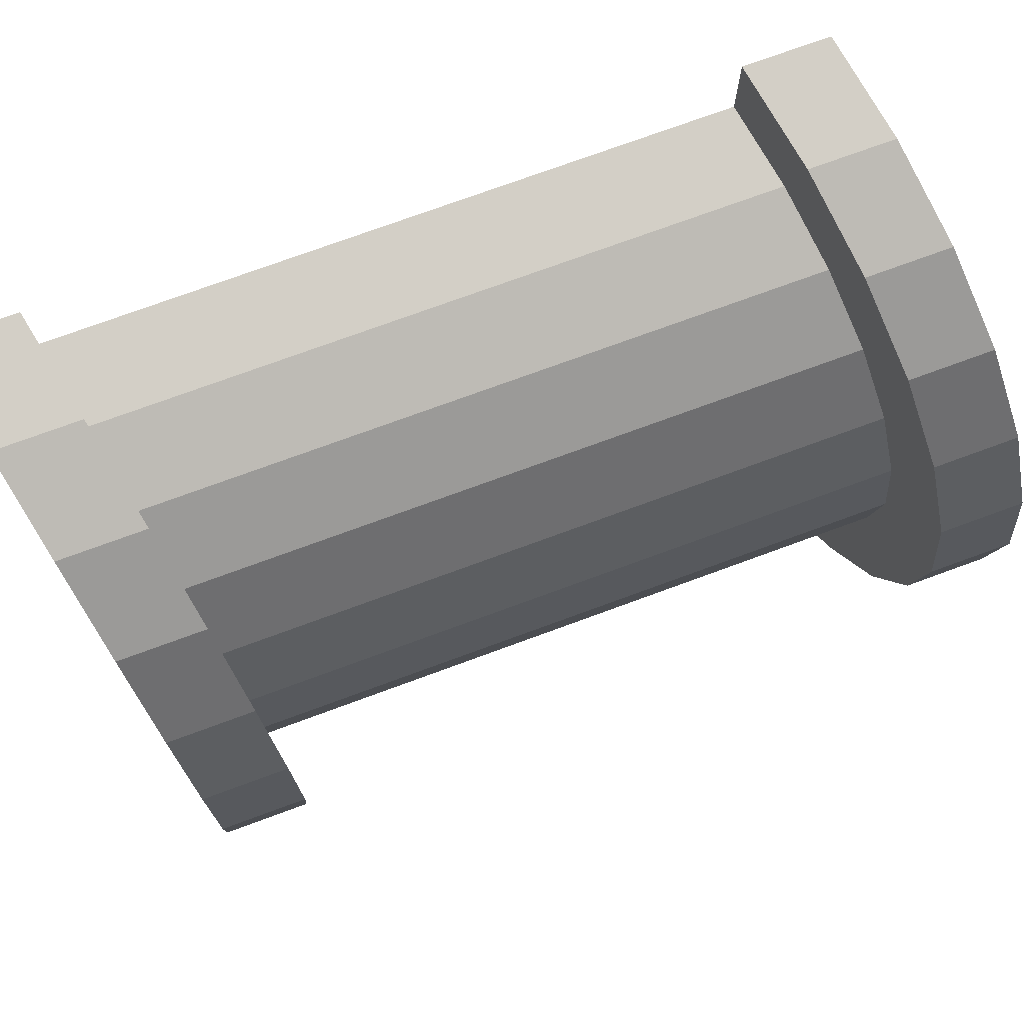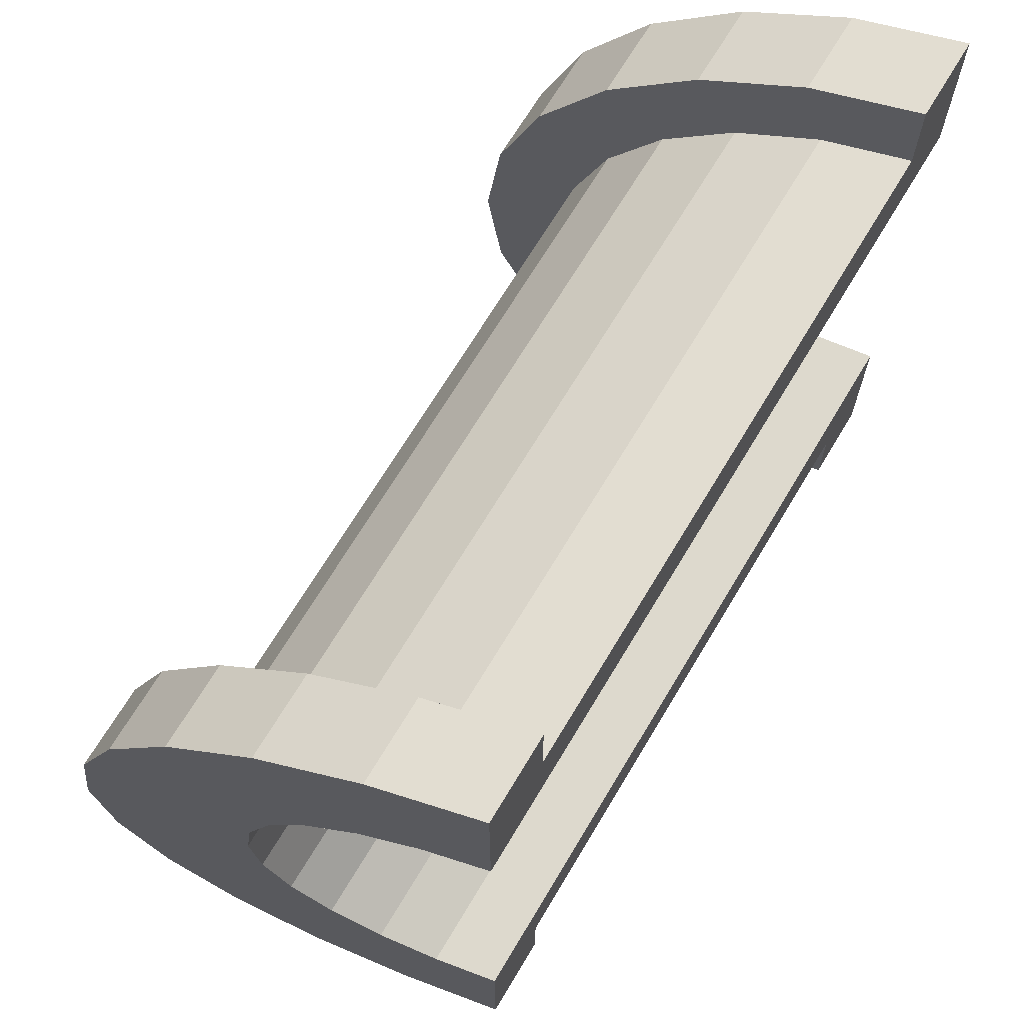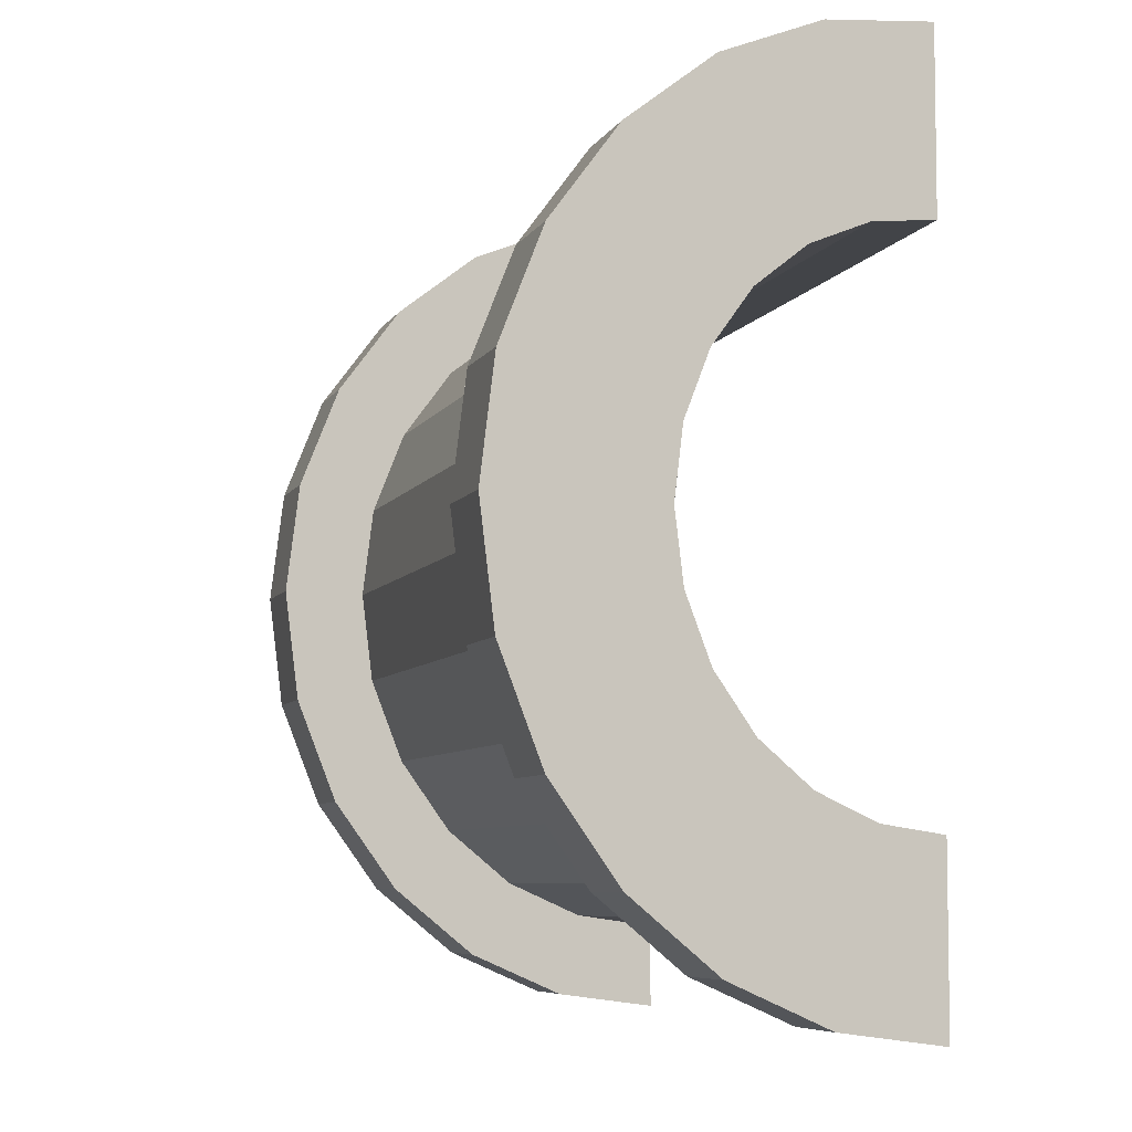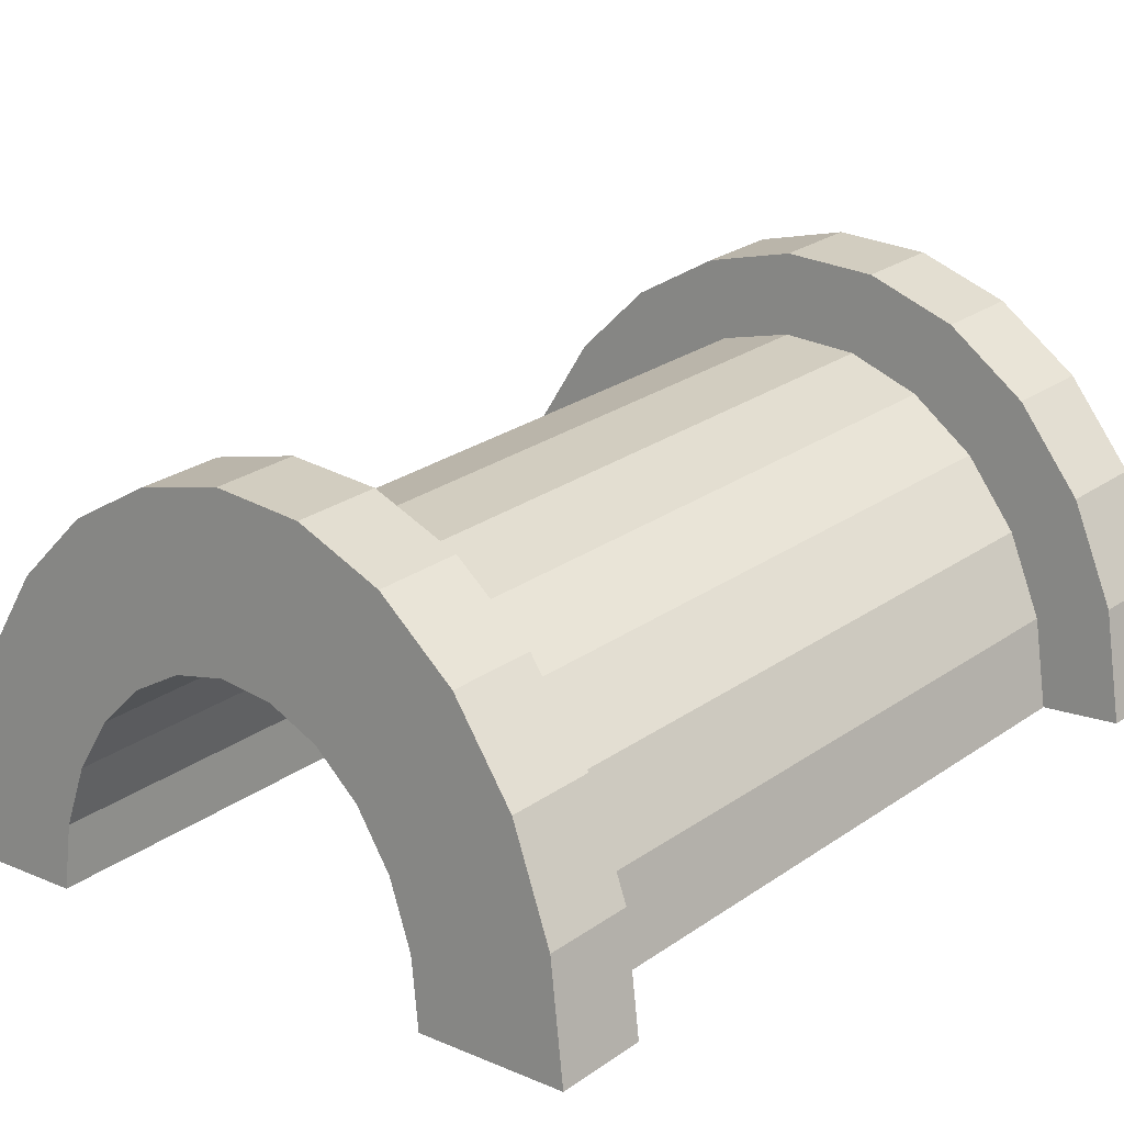
<metadata>
{"format":"obj","ext":"obj","renderer":"f3d","projection":"perspective","resolution":1024,"background":"white","views":[{"elev":74.5,"azim":-31.7,"up":"+Y"},{"elev":68.7,"azim":109.4,"up":"+Y"},{"elev":-6.5,"azim":61.9,"up":"+Y"},{"elev":11.9,"azim":-44.6,"up":"+Z"}]}
</metadata>
<code>
v 1 1.035 4.067
v 8.827 0 5.796
v 8.827 1.035 5.66
v 8.827 0 5.796
v 1 1.035 4.067
v 1 0 4.204
v 1 -3.864 1.239
v 8.827 -4 1.796
v 8.827 -3.864 2.832
v 8.827 -4 1.796
v 1 -3.864 1.239
v 1 -4 0.2035
v 8.827 3.464 3.796
v 1 2.828 3.032
v 8.827 2.828 4.625
v 1 2.828 3.032
v 8.827 3.464 3.796
v 1 3.464 2.204
v 1 2.828 3.032
v 8.827 2 5.261
v 8.827 2.828 4.625
v 8.827 2 5.261
v 1 2.828 3.032
v 1 2 3.668
v 8.827 3.864 2.832
v 1 3.464 2.204
v 8.827 3.464 3.796
v 1 3.464 2.204
v 8.827 3.864 2.832
v 1 3.864 1.239
v 1 -2.828 3.032
v 8.827 -3.464 3.796
v 8.827 -2.828 4.625
v 8.827 -3.464 3.796
v 1 -2.828 3.032
v 1 -3.464 2.204
v -0 2.898 0.7765
v -0 4.83 1.294
v 0 5 0
v -0 4.83 1.294
v -0 2.898 0.7765
v -0 4.33 2.5
v -0 2.898 0.7765
v 0 5 0
v 0 3 0
v -0 2.598 1.5
v -0 4.33 2.5
v -0 2.898 0.7765
v -0 4.33 2.5
v -0 2.598 1.5
v -0 3.535 3.535
v -0 2.121 2.121
v -0 3.535 3.535
v -0 2.598 1.5
v -0 3.535 3.535
v -0 2.121 2.121
v -0 2.5 4.33
v -0 1.5 2.598
v -0 2.5 4.33
v -0 2.121 2.121
v -0 1.5 2.598
v -0 1.294 4.83
v -0 2.5 4.33
v -0 0.7765 2.898
v -0 1.294 4.83
v -0 1.5 2.598
v -0 0 3
v -0 1.294 4.83
v -0 0.7765 2.898
v -0 0 3
v -0 0 5
v -0 1.294 4.83
v -0 -0.7765 2.898
v -0 0 5
v -0 0 3
v -0 -0.7765 2.898
v -0 -1.294 4.83
v -0 0 5
v -0 -1.5 2.598
v -0 -1.294 4.83
v -0 -0.7765 2.898
v -0 -2.5 4.33
v -0 -1.5 2.598
v -0 -2.121 2.121
v -0 -1.5 2.598
v -0 -2.5 4.33
v -0 -1.294 4.83
v -0 -3.535 3.535
v -0 -2.121 2.121
v -0 -2.598 1.5
v -0 -4.33 2.5
v -0 -2.598 1.5
v -0 -2.898 0.7765
v -0 -4.83 1.294
v -0 -2.898 0.7765
v 0 -3 0
v -0 -2.121 2.121
v -0 -3.535 3.535
v -0 -2.5 4.33
v -0 -2.598 1.5
v -0 -4.33 2.5
v -0 -3.535 3.535
v -0 -2.898 0.7765
v -0 -4.83 1.294
v -0 -4.33 2.5
v -0 -4.83 1.294
v 0 -3 0
v 0 -5 0
v 1 2 3.668
v 8.827 1.035 5.66
v 8.827 2 5.261
v 8.827 1.035 5.66
v 1 2 3.668
v 1 1.035 4.067
v 8.827 4 1.796
v 1 3.864 1.239
v 8.827 3.864 2.832
v 1 3.864 1.239
v 8.827 4 1.796
v 1 4 0.2035
v 1 -3.464 2.204
v 8.827 -3.864 2.832
v 8.827 -3.464 3.796
v 8.827 -3.864 2.832
v 1 -3.464 2.204
v 1 -3.864 1.239
v 1 -2 3.668
v 8.827 -2.828 4.625
v 8.827 -2 5.261
v 8.827 -2.828 4.625
v 1 -2 3.668
v 1 -2.828 3.032
v 1 0 4.204
v 8.827 -1.035 5.66
v 8.827 0 5.796
v 8.827 -1.035 5.66
v 1 0 4.204
v 1 -1.035 4.067
v 1 -1.035 4.067
v 8.827 -2 5.261
v 8.827 -1.035 5.66
v 8.827 -2 5.261
v 1 -1.035 4.067
v 1 -2 3.668
v 9.827 0 5
v -0 0.7765 2.898
v 9.827 0.7765 4.898
v -0 0.7765 2.898
v 9.827 0 5
v -0 0 3
v -0 2.121 2.121
v 9.827 2.598 3.5
v 9.827 2.121 4.121
v 9.827 2.598 3.5
v -0 2.121 2.121
v -0 2.598 1.5
v 9.827 1.5 4.598
v -0 2.121 2.121
v 9.827 2.121 4.121
v -0 2.121 2.121
v 9.827 1.5 4.598
v -0 1.5 2.598
v -0 2.598 1.5
v 9.827 2.898 2.776
v 9.827 2.598 3.5
v 9.827 2.898 2.776
v -0 2.598 1.5
v -0 2.898 0.7765
v 9.827 -2.598 3.5
v -0 -2.121 2.121
v 9.827 -2.121 4.121
v -0 -2.121 2.121
v 9.827 -2.598 3.5
v -0 -2.598 1.5
v 9.827 0.7765 4.898
v -0 1.5 2.598
v 9.827 1.5 4.598
v -0 1.5 2.598
v 9.827 0.7765 4.898
v -0 0.7765 2.898
v -0 2.898 0.7765
v 9.827 3 2
v 9.827 2.898 2.776
v 9.827 3 2
v -0 2.898 0.7765
v 0 3 0
v 9.827 -2.898 2.776
v -0 -2.598 1.5
v 9.827 -2.598 3.5
v -0 -2.598 1.5
v 9.827 -2.898 2.776
v -0 -2.898 0.7765
v -0 -2.121 2.121
v 9.827 -1.5 4.598
v 9.827 -2.121 4.121
v 9.827 -1.5 4.598
v -0 -2.121 2.121
v -0 -1.5 2.598
v -0 -0.7765 2.898
v 9.827 0 5
v 9.827 -0.7765 4.898
v 9.827 0 5
v -0 -0.7765 2.898
v -0 0 3
v 9.827 -3 2
v -0 -2.898 0.7765
v 9.827 -2.898 2.776
v -0 -2.898 0.7765
v 9.827 -3 2
v 0 -3 0
v -0 -1.5 2.598
v 9.827 -0.7765 4.898
v 9.827 -1.5 4.598
v 9.827 -0.7765 4.898
v -0 -1.5 2.598
v -0 -0.7765 2.898
v -0 1.294 4.83
v 1 0 5.204
v 1 1.294 5.033
v 1 0 5.204
v -0 1.294 4.83
v -0 0 5
v -0 -4.33 2.5
v 1 -4.83 1.498
v 1 -4.33 2.704
v 1 -4.83 1.498
v -0 -4.33 2.5
v -0 -4.83 1.294
v 1 5 0.2035
v -0 4.83 1.294
v 1 4.83 1.498
v -0 4.83 1.294
v 1 5 0.2035
v 0 5 0
v -0 2.5 4.33
v 1 1.294 5.033
v 1 2.5 4.534
v 1 1.294 5.033
v -0 2.5 4.33
v -0 1.294 4.83
v 1 0 5.204
v -0 -1.294 4.83
v 1 -1.294 5.033
v -0 -1.294 4.83
v 1 0 5.204
v -0 0 5
v -0 -3.535 3.535
v 1 -4.33 2.704
v 1 -3.535 3.739
v 1 -4.33 2.704
v -0 -3.535 3.535
v -0 -4.33 2.5
v 1 3.864 1.239
v 1 4.83 1.498
v 1 4.33 2.704
v 1 4.83 1.498
v 1 3.864 1.239
v 1 5 0.2035
v 1 5 0.2035
v 1 3.864 1.239
v 1 4 0.2035
v 1 3.464 2.204
v 1 4.33 2.704
v 1 3.535 3.739
v 1 4.33 2.704
v 1 3.464 2.204
v 1 3.864 1.239
v 1 3.535 3.739
v 1 2.828 3.032
v 1 3.464 2.204
v 1 2.5 4.534
v 1 2.828 3.032
v 1 3.535 3.739
v 1 2.5 4.534
v 1 2 3.668
v 1 2.828 3.032
v 1 1.294 5.033
v 1 2 3.668
v 1 2.5 4.534
v 1 1.294 5.033
v 1 1.035 4.067
v 1 2 3.668
v 1 0 5.204
v 1 1.035 4.067
v 1 1.294 5.033
v 1 0 5.204
v 1 0 4.204
v 1 1.035 4.067
v 1 0 5.204
v 1 -1.035 4.067
v 1 0 4.204
v 1 -1.294 5.033
v 1 -1.035 4.067
v 1 0 5.204
v 1 -1.294 5.033
v 1 -2 3.668
v 1 -1.035 4.067
v 1 -2.5 4.534
v 1 -2 3.668
v 1 -1.294 5.033
v 1 -2.5 4.534
v 1 -2.828 3.032
v 1 -2 3.668
v 1 -3.535 3.739
v 1 -2.828 3.032
v 1 -2.5 4.534
v 1 -2.828 3.032
v 1 -3.535 3.739
v 1 -3.464 2.204
v 1 -4.33 2.704
v 1 -3.464 2.204
v 1 -3.535 3.739
v 1 -3.464 2.204
v 1 -4.33 2.704
v 1 -3.864 1.239
v 1 -4.83 1.498
v 1 -3.864 1.239
v 1 -4.33 2.704
v 1 -3.864 1.239
v 1 -4.83 1.498
v 1 -4 0.2035
v 1 -4 0.2035
v 1 -4.83 1.498
v 1 -5 0.2035
v -0 3.535 3.535
v 1 2.5 4.534
v 1 3.535 3.739
v 1 2.5 4.534
v -0 3.535 3.535
v -0 2.5 4.33
v 1 4.83 1.498
v -0 4.33 2.5
v 1 4.33 2.704
v -0 4.33 2.5
v 1 4.83 1.498
v -0 4.83 1.294
v 1 4.33 2.704
v -0 3.535 3.535
v 1 3.535 3.739
v -0 3.535 3.535
v 1 4.33 2.704
v -0 4.33 2.5
v -0 -4.83 1.294
v 1 -5 0.2035
v 1 -4.83 1.498
v 1 -5 0.2035
v -0 -4.83 1.294
v 0 -5 0
v 1 -1.294 5.033
v -0 -2.5 4.33
v 1 -2.5 4.534
v -0 -2.5 4.33
v 1 -1.294 5.033
v -0 -1.294 4.83
v 1 -2.5 4.534
v -0 -3.535 3.535
v 1 -3.535 3.739
v -0 -3.535 3.535
v 1 -2.5 4.534
v -0 -2.5 4.33
v 8.827 1.294 6.626
v 9.827 0 7
v 9.827 1.294 6.83
v 9.827 0 7
v 8.827 1.294 6.626
v 8.827 0 6.796
v 8.827 3.864 2.832
v 8.827 4.83 3.091
v 8.827 5 1.796
v 8.827 3.864 2.832
v 8.827 5 1.796
v 8.827 4 1.796
v 8.827 4.83 3.091
v 8.827 3.864 2.832
v 8.827 4.33 4.296
v 8.827 3.464 3.796
v 8.827 4.33 4.296
v 8.827 3.864 2.832
v 8.827 4.33 4.296
v 8.827 3.464 3.796
v 8.827 3.535 5.332
v 8.827 2.828 4.625
v 8.827 3.535 5.332
v 8.827 3.464 3.796
v 8.827 2.828 4.625
v 8.827 2.5 6.127
v 8.827 3.535 5.332
v 8.827 2 5.261
v 8.827 2.5 6.127
v 8.827 2.828 4.625
v 8.827 2 5.261
v 8.827 1.294 6.626
v 8.827 2.5 6.127
v 8.827 1.035 5.66
v 8.827 1.294 6.626
v 8.827 2 5.261
v 8.827 0 5.796
v 8.827 1.294 6.626
v 8.827 1.035 5.66
v 8.827 0 5.796
v 8.827 0 6.796
v 8.827 1.294 6.626
v 8.827 -1.035 5.66
v 8.827 0 6.796
v 8.827 0 5.796
v 8.827 -1.035 5.66
v 8.827 -1.294 6.626
v 8.827 0 6.796
v 8.827 -2 5.261
v 8.827 -1.294 6.626
v 8.827 -1.035 5.66
v 8.827 -2 5.261
v 8.827 -2.5 6.127
v 8.827 -1.294 6.626
v 8.827 -2.828 4.625
v 8.827 -2.5 6.127
v 8.827 -2 5.261
v 8.827 -3.535 5.332
v 8.827 -2.828 4.625
v 8.827 -3.464 3.796
v 8.827 -2.828 4.625
v 8.827 -3.535 5.332
v 8.827 -2.5 6.127
v 8.827 -4.33 4.296
v 8.827 -3.464 3.796
v 8.827 -3.864 2.832
v 8.827 -4.83 3.091
v 8.827 -3.864 2.832
v 8.827 -4 1.796
v 8.827 -3.464 3.796
v 8.827 -4.33 4.296
v 8.827 -3.535 5.332
v 8.827 -3.864 2.832
v 8.827 -4.83 3.091
v 8.827 -4.33 4.296
v 8.827 -4.83 3.091
v 8.827 -4 1.796
v 8.827 -5 1.796
v 9.827 4.33 4.5
v 8.827 3.535 5.332
v 9.827 3.535 5.535
v 8.827 3.535 5.332
v 9.827 4.33 4.5
v 8.827 4.33 4.296
v 9.827 2.898 2.776
v 9.827 4.83 3.294
v 9.827 4.33 4.5
v 9.827 2.598 3.5
v 9.827 4.33 4.5
v 9.827 3.535 5.535
v 9.827 4.83 3.294
v 9.827 2.898 2.776
v 9.827 5 2
v 9.827 5 2
v 9.827 2.898 2.776
v 9.827 3 2
v 9.827 4.33 4.5
v 9.827 2.598 3.5
v 9.827 2.898 2.776
v 9.827 2.121 4.121
v 9.827 3.535 5.535
v 9.827 2.5 6.33
v 9.827 3.535 5.535
v 9.827 2.121 4.121
v 9.827 2.598 3.5
v 9.827 2.5 6.33
v 9.827 1.5 4.598
v 9.827 2.121 4.121
v 9.827 1.294 6.83
v 9.827 1.5 4.598
v 9.827 2.5 6.33
v 9.827 1.294 6.83
v 9.827 0.7765 4.898
v 9.827 1.5 4.598
v 9.827 0 7
v 9.827 0.7765 4.898
v 9.827 1.294 6.83
v 9.827 0 7
v 9.827 0 5
v 9.827 0.7765 4.898
v 9.827 0 7
v 9.827 -0.7765 4.898
v 9.827 0 5
v 9.827 -1.294 6.83
v 9.827 -0.7765 4.898
v 9.827 0 7
v 9.827 -1.294 6.83
v 9.827 -1.5 4.598
v 9.827 -0.7765 4.898
v 9.827 -2.5 6.33
v 9.827 -1.5 4.598
v 9.827 -1.294 6.83
v 9.827 -1.5 4.598
v 9.827 -2.5 6.33
v 9.827 -2.121 4.121
v 9.827 -3.535 5.535
v 9.827 -2.121 4.121
v 9.827 -2.5 6.33
v 9.827 -2.121 4.121
v 9.827 -3.535 5.535
v 9.827 -2.598 3.5
v 9.827 -4.33 4.5
v 9.827 -2.598 3.5
v 9.827 -3.535 5.535
v 9.827 -2.598 3.5
v 9.827 -4.33 4.5
v 9.827 -2.898 2.776
v 9.827 -4.83 3.294
v 9.827 -2.898 2.776
v 9.827 -4.33 4.5
v 9.827 -2.898 2.776
v 9.827 -4.83 3.294
v 9.827 -3 2
v 9.827 -3 2
v 9.827 -4.83 3.294
v 9.827 -5 2
v 9.827 5 2
v 8.827 4.83 3.091
v 9.827 4.83 3.294
v 8.827 4.83 3.091
v 9.827 5 2
v 8.827 5 1.796
v 8.827 -3.535 5.332
v 9.827 -4.33 4.5
v 9.827 -3.535 5.535
v 9.827 -4.33 4.5
v 8.827 -3.535 5.332
v 8.827 -4.33 4.296
v 8.827 0 6.796
v 9.827 -1.294 6.83
v 9.827 0 7
v 9.827 -1.294 6.83
v 8.827 0 6.796
v 8.827 -1.294 6.626
v 8.827 3.535 5.332
v 9.827 2.5 6.33
v 9.827 3.535 5.535
v 9.827 2.5 6.33
v 8.827 3.535 5.332
v 8.827 2.5 6.127
v 8.827 2.5 6.127
v 9.827 1.294 6.83
v 9.827 2.5 6.33
v 9.827 1.294 6.83
v 8.827 2.5 6.127
v 8.827 1.294 6.626
v 9.827 4.83 3.294
v 8.827 4.33 4.296
v 9.827 4.33 4.5
v 8.827 4.33 4.296
v 9.827 4.83 3.294
v 8.827 4.83 3.091
v 8.827 -4.33 4.296
v 9.827 -4.83 3.294
v 9.827 -4.33 4.5
v 9.827 -4.83 3.294
v 8.827 -4.33 4.296
v 8.827 -4.83 3.091
v 8.827 -1.294 6.626
v 9.827 -2.5 6.33
v 9.827 -1.294 6.83
v 9.827 -2.5 6.33
v 8.827 -1.294 6.626
v 8.827 -2.5 6.127
v 8.827 -4.83 3.091
v 9.827 -5 2
v 9.827 -4.83 3.294
v 9.827 -5 2
v 8.827 -4.83 3.091
v 8.827 -5 1.796
v 8.827 -2.5 6.127
v 9.827 -3.535 5.535
v 9.827 -2.5 6.33
v 9.827 -3.535 5.535
v 8.827 -2.5 6.127
v 8.827 -3.535 5.332
v 9.827 3 2
v 8.827 4 1.796
v 9.827 5 2
v 9.827 3 2
v 1 4 0.2035
v 8.827 4 1.796
v 0 3 0
v 1 4 0.2035
v 9.827 3 2
v 0 5 0
v 1 4 0.2035
v 0 3 0
v 1 4 0.2035
v 0 5 0
v 1 5 0.2035
v 9.827 5 2
v 8.827 4 1.796
v 8.827 5 1.796
v 1 -5 0.2035
v 0 -5 0
v 1 -4 0.2035
v 8.827 -4 1.796
v 9.827 -5 2
v 8.827 -5 1.796
v 9.827 -5 2
v 8.827 -4 1.796
v 9.827 -3 2
v 1 -4 0.2035
v 9.827 -3 2
v 8.827 -4 1.796
v 1 -4 0.2035
v 0 -3 0
v 9.827 -3 2
v 0 -3 0
v 1 -4 0.2035
v 0 -5 0
f 1 2 3
f 4 5 6
f 7 8 9
f 10 11 12
f 13 14 15
f 16 17 18
f 19 20 21
f 22 23 24
f 25 26 27
f 28 29 30
f 31 32 33
f 34 35 36
f 37 38 39
f 40 41 42
f 43 44 45
f 46 47 48
f 49 50 51
f 52 53 54
f 55 56 57
f 58 59 60
f 61 62 63
f 64 65 66
f 67 68 69
f 70 71 72
f 73 74 75
f 76 77 78
f 79 80 81
f 82 83 84
f 85 86 87
f 88 89 90
f 91 92 93
f 94 95 96
f 97 98 99
f 100 101 102
f 103 104 105
f 106 107 108
f 109 110 111
f 112 113 114
f 115 116 117
f 118 119 120
f 121 122 123
f 124 125 126
f 127 128 129
f 130 131 132
f 133 134 135
f 136 137 138
f 139 140 141
f 142 143 144
f 145 146 147
f 148 149 150
f 151 152 153
f 154 155 156
f 157 158 159
f 160 161 162
f 163 164 165
f 166 167 168
f 169 170 171
f 172 173 174
f 175 176 177
f 178 179 180
f 181 182 183
f 184 185 186
f 187 188 189
f 190 191 192
f 193 194 195
f 196 197 198
f 199 200 201
f 202 203 204
f 205 206 207
f 208 209 210
f 211 212 213
f 214 215 216
f 217 218 219
f 220 221 222
f 223 224 225
f 226 227 228
f 229 230 231
f 232 233 234
f 235 236 237
f 238 239 240
f 241 242 243
f 244 245 246
f 247 248 249
f 250 251 252
f 253 254 255
f 256 257 258
f 259 260 261
f 262 263 264
f 265 266 267
f 268 269 270
f 271 272 273
f 274 275 276
f 277 278 279
f 280 281 282
f 283 284 285
f 286 287 288
f 289 290 291
f 292 293 294
f 295 296 297
f 298 299 300
f 301 302 303
f 304 305 306
f 307 308 309
f 310 311 312
f 313 314 315
f 316 317 318
f 319 320 321
f 322 323 324
f 325 326 327
f 328 329 330
f 331 332 333
f 334 335 336
f 337 338 339
f 340 341 342
f 343 344 345
f 346 347 348
f 349 350 351
f 352 353 354
f 355 356 357
f 358 359 360
f 361 362 363
f 364 365 366
f 367 368 369
f 370 371 372
f 373 374 375
f 376 377 378
f 379 380 381
f 382 383 384
f 385 386 387
f 388 389 390
f 391 392 393
f 394 395 396
f 397 398 399
f 400 401 402
f 403 404 405
f 406 407 408
f 409 410 411
f 412 413 414
f 415 416 417
f 418 419 420
f 421 422 423
f 424 425 426
f 427 428 429
f 430 431 432
f 433 434 435
f 436 437 438
f 439 440 441
f 442 443 444
f 445 446 447
f 448 449 450
f 451 452 453
f 454 455 456
f 457 458 459
f 460 461 462
f 463 464 465
f 466 467 468
f 469 470 471
f 472 473 474
f 475 476 477
f 478 479 480
f 481 482 483
f 484 485 486
f 487 488 489
f 490 491 492
f 493 494 495
f 496 497 498
f 499 500 501
f 502 503 504
f 505 506 507
f 508 509 510
f 511 512 513
f 514 515 516
f 517 518 519
f 520 521 522
f 523 524 525
f 526 527 528
f 529 530 531
f 532 533 534
f 535 536 537
f 538 539 540
f 541 542 543
f 544 545 546
f 547 548 549
f 550 551 552
f 553 554 555
f 556 557 558
f 559 560 561
f 562 563 564
f 565 566 567
f 568 569 570
f 571 572 573
f 574 575 576
f 577 578 579
f 580 581 582
f 583 584 585
f 586 587 588
f 589 590 591
f 592 593 594
f 595 596 597
f 598 599 600
f 601 602 603
f 604 605 606
f 607 608 609
f 610 611 612

</code>
